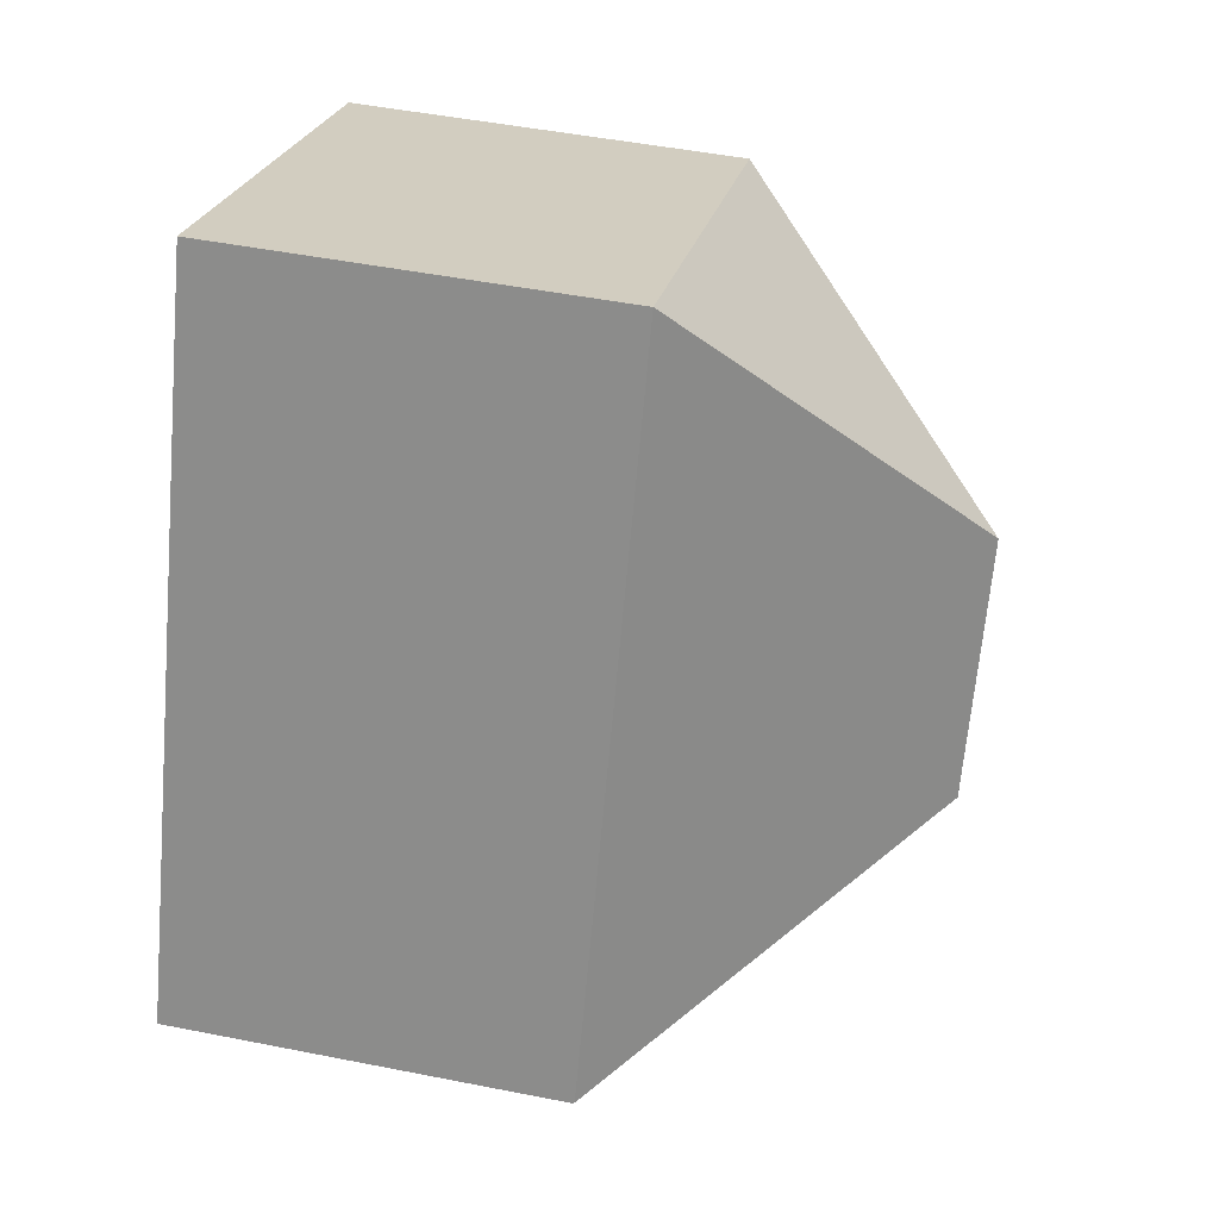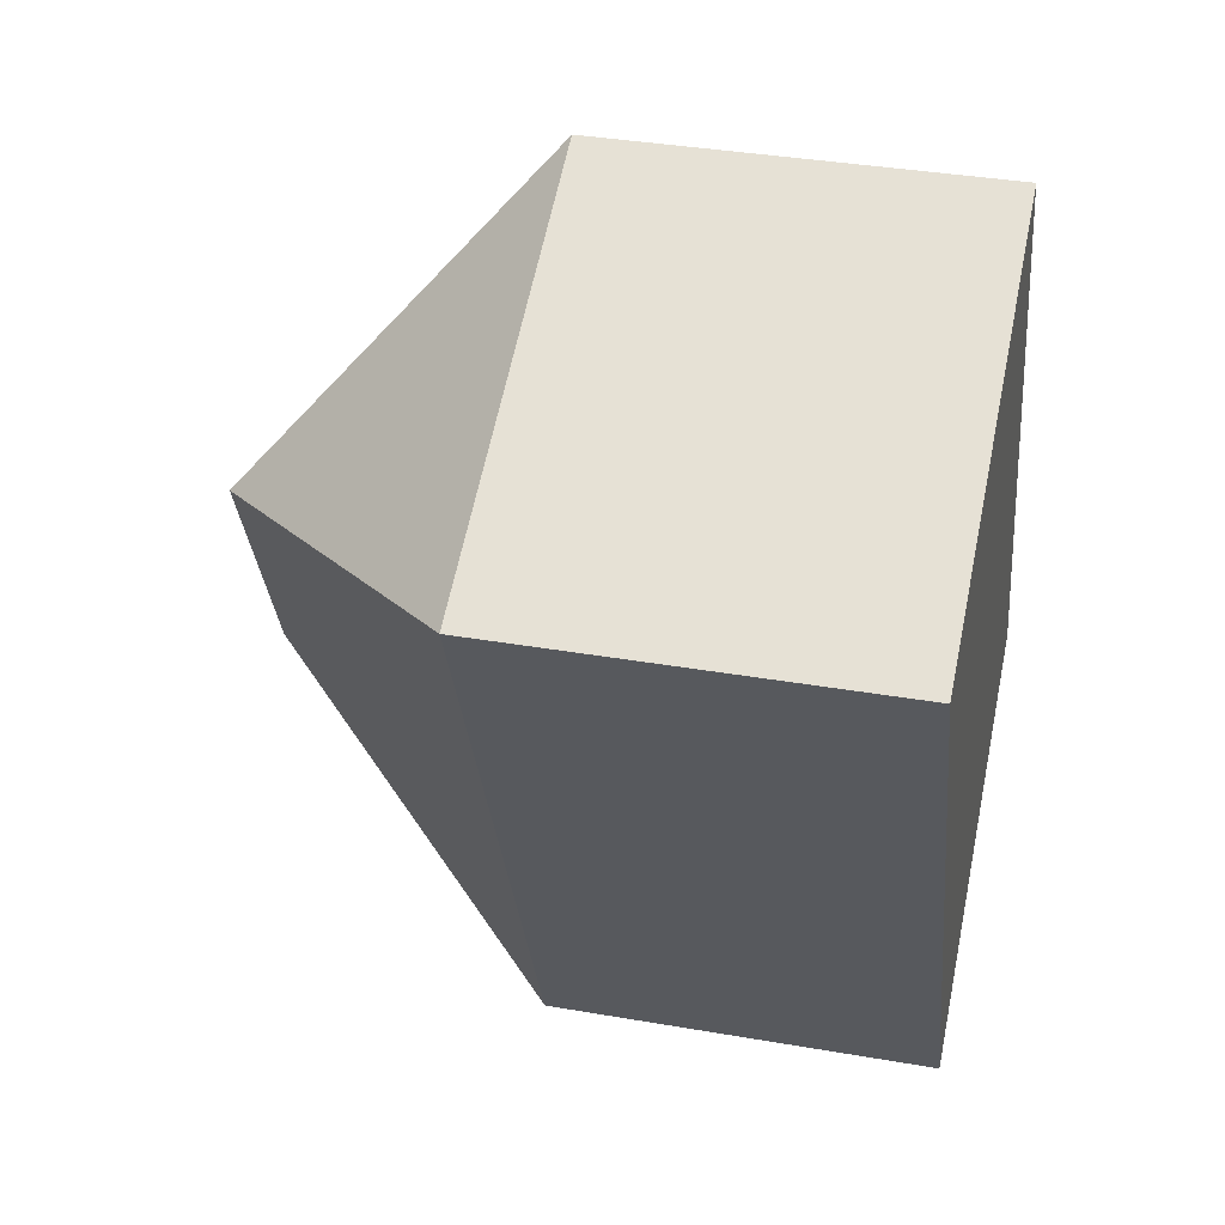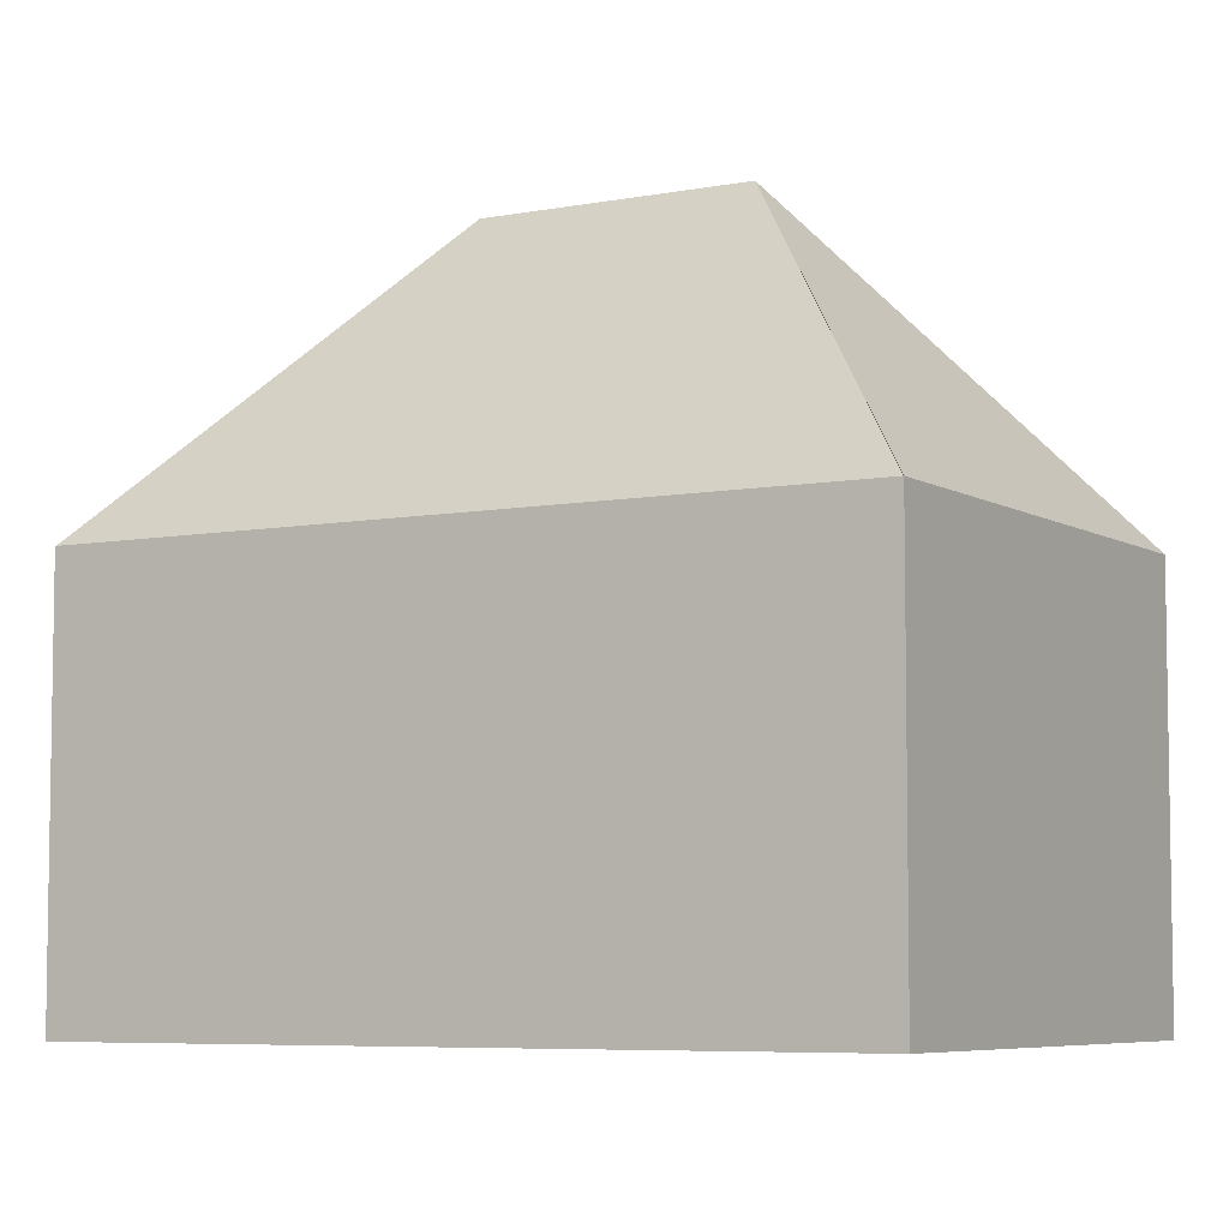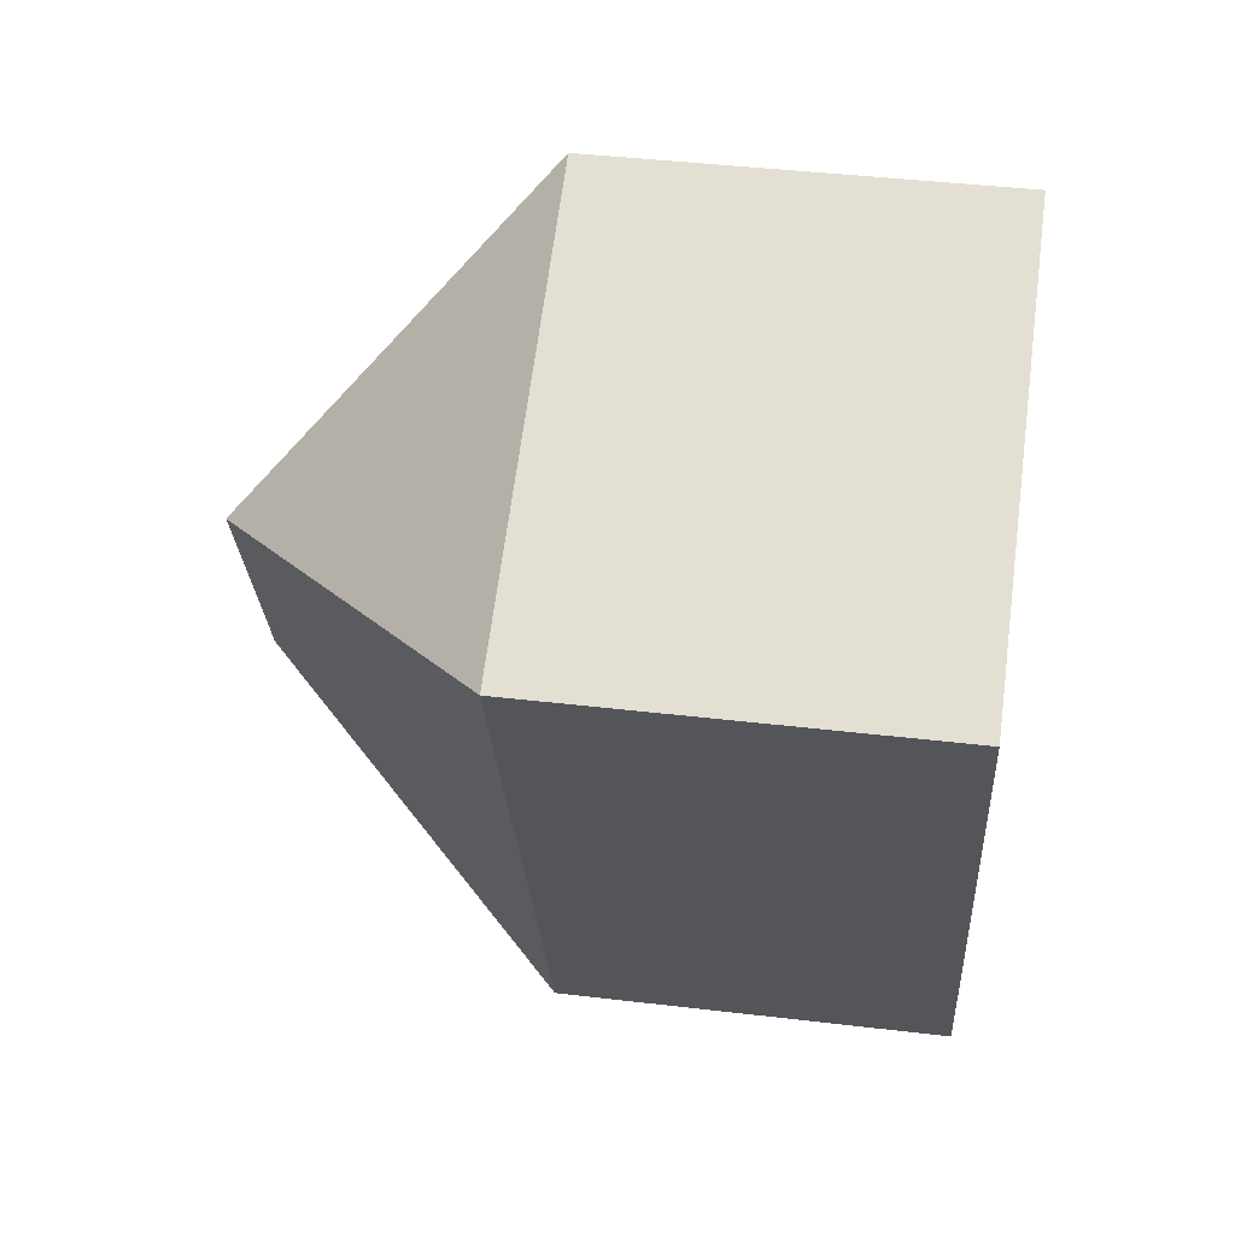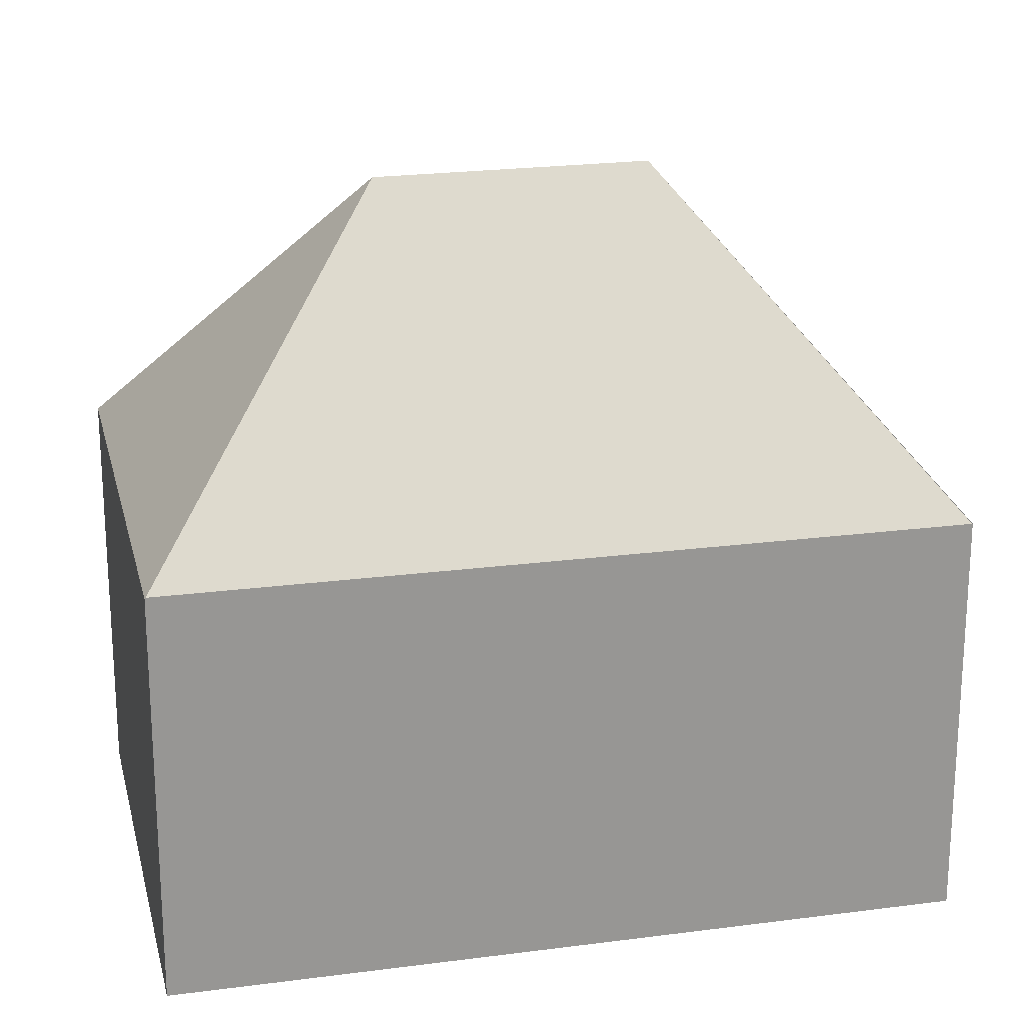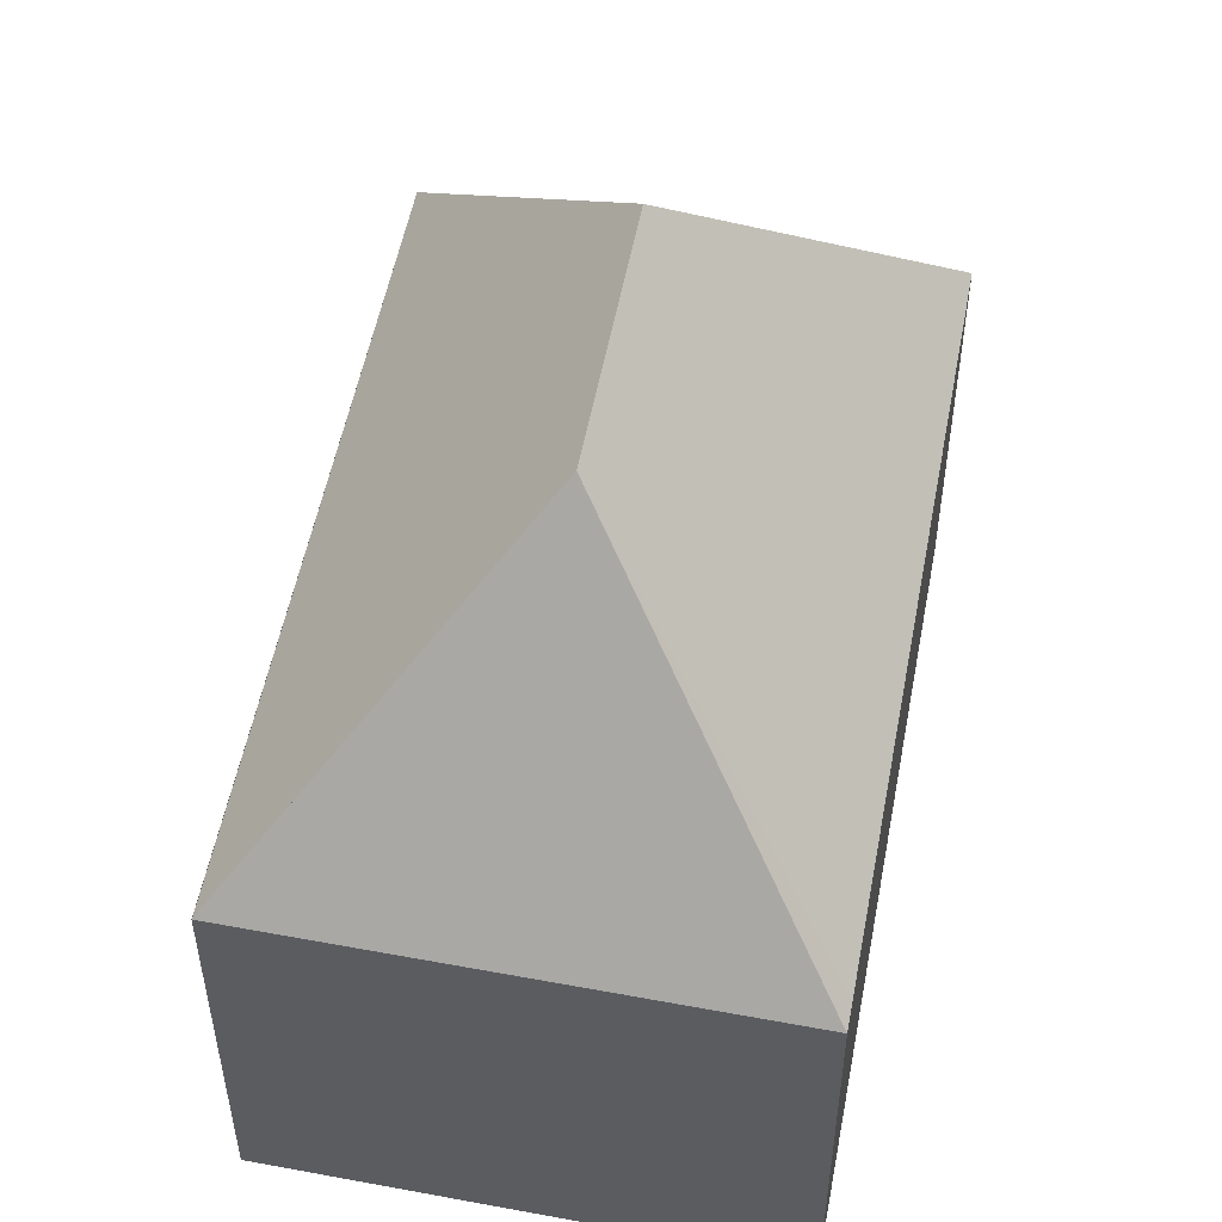
<metadata>
{"format":"obj","ext":"obj","renderer":"f3d","projection":"perspective","resolution":1024,"background":"white","views":[{"elev":47.7,"azim":102.6,"up":"+Z"},{"elev":36.6,"azim":-77.3,"up":"+Z"},{"elev":-6.3,"azim":-83.5,"up":"+Y"},{"elev":41.5,"azim":-81.8,"up":"+Z"},{"elev":22.2,"azim":-126.8,"up":"+Y"},{"elev":53.8,"azim":-13.0,"up":"+Y"}]}
</metadata>
<code>
v  9.686 8.319 3.766
v  6.823 14.46 -2.615
v  9.469 8.32 4.26
v  15.85 8.32 -10.29
v  9.04 14.46 -7.668
v  7.26 8.32 3.266
v  0 8.32 5.095e-16
v  15.86 8.293 -10.31
v  6.415 8.325 -14.53
v  6.407 8.349 -14.51
v  0 8.304 5.085e-16
v  6.415 8.896e-16 -14.53
v  0 0 0
v  6.407 8.885e-16 -14.51
v  7.26 -2e-16 3.266
v  9.469 -2.608e-16 4.26
v  9.686 -2.306e-16 3.766
v  15.85 6.3e-16 -10.29
v  15.86 6.313e-16 -10.31
g defaultobject
f 1 2 3
f 2 1 4
f 2 4 5
f 2 6 3
f 6 2 7
f 8 5 4
f 5 8 9
f 5 9 10
f 11 5 10
f 5 11 2
f 11 7 2
f 9 7 10
f 7 9 12
f 7 12 13
f 13 12 14
f 13 6 7
f 6 13 3
f 3 13 15
f 3 15 16
f 16 1 3
f 1 16 4
f 4 16 17
f 4 17 18
f 4 18 8
f 8 18 19
f 8 12 9
f 12 8 19
f 19 14 12
f 14 19 13
f 13 19 15
f 15 19 16
f 16 19 18
f 16 18 17

</code>
